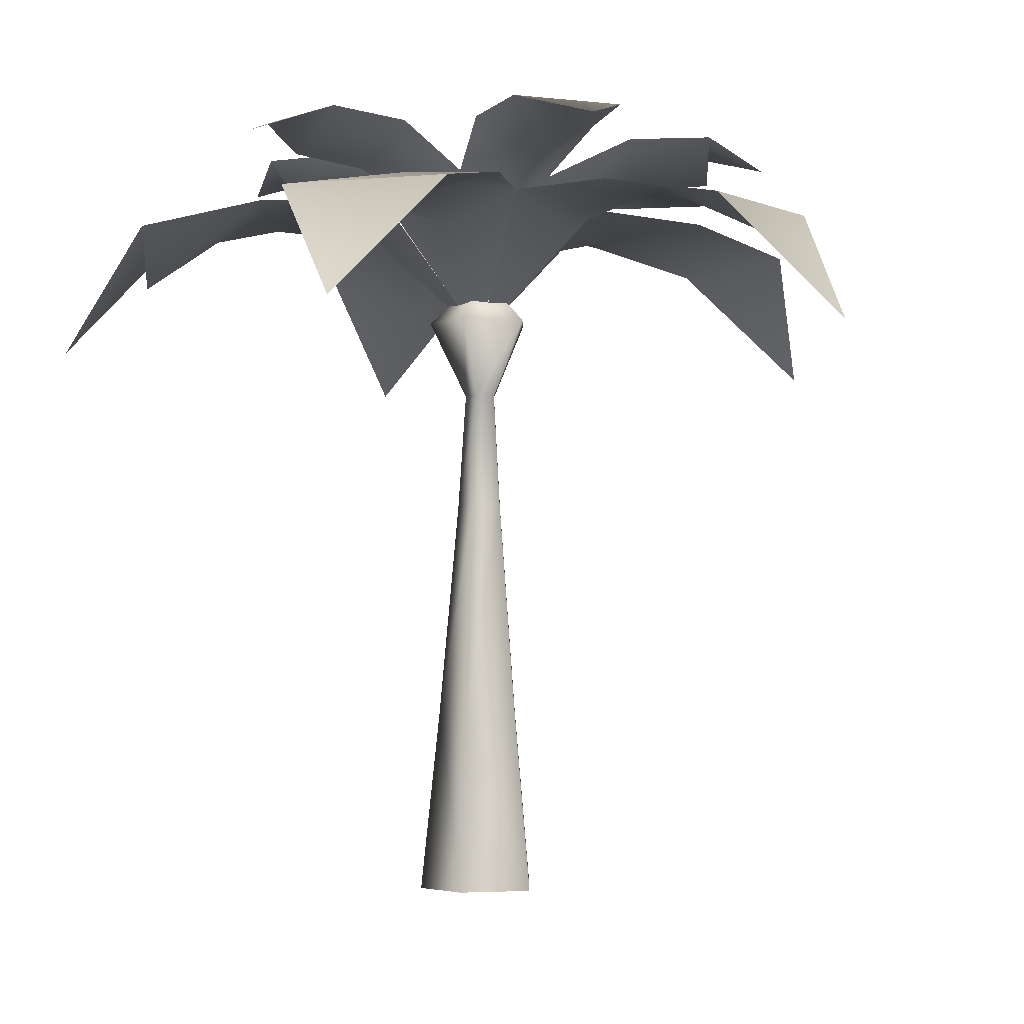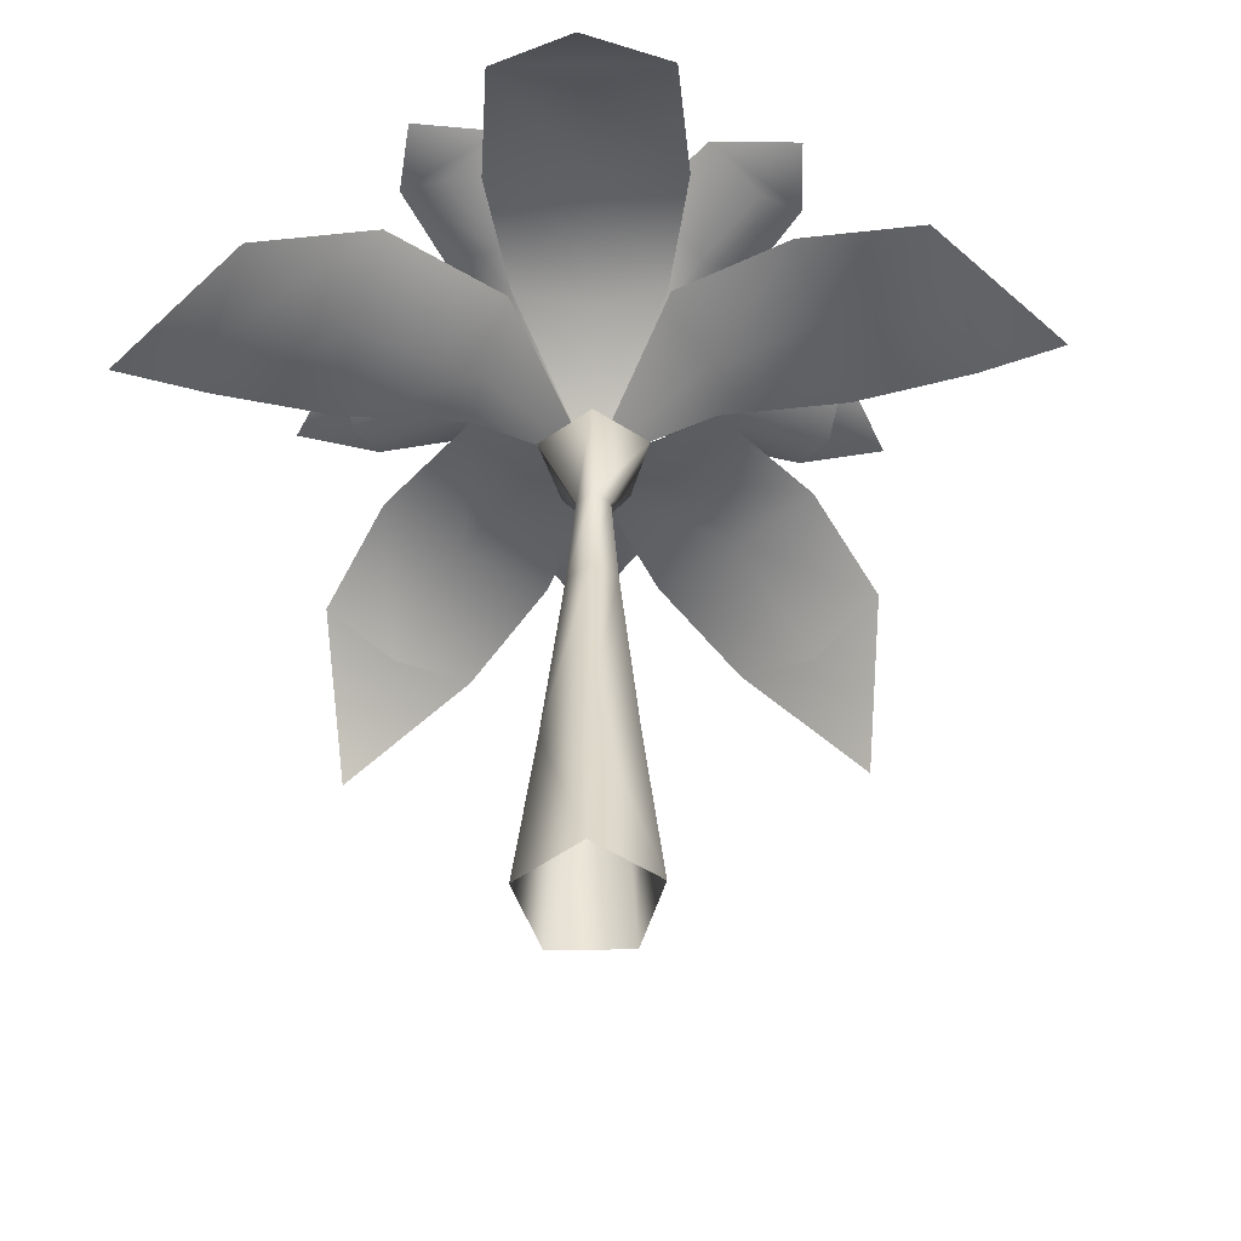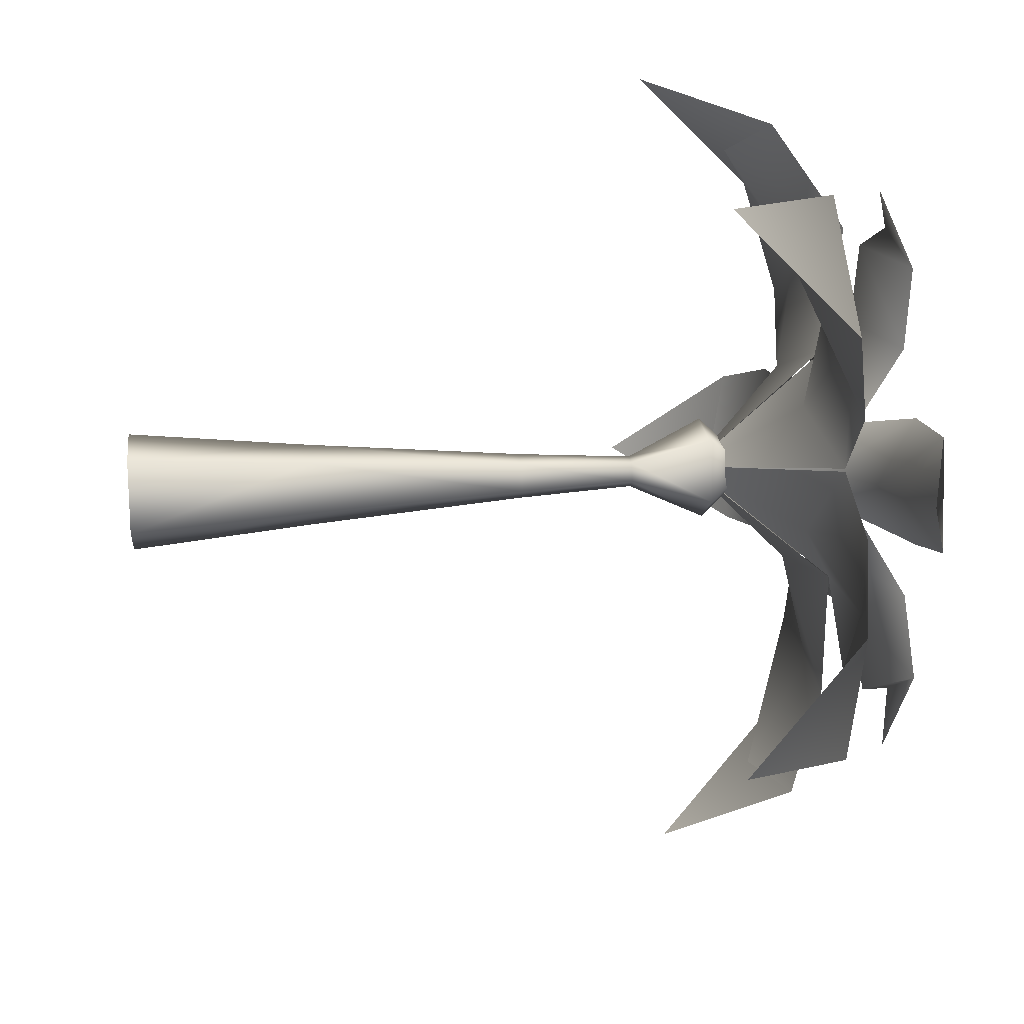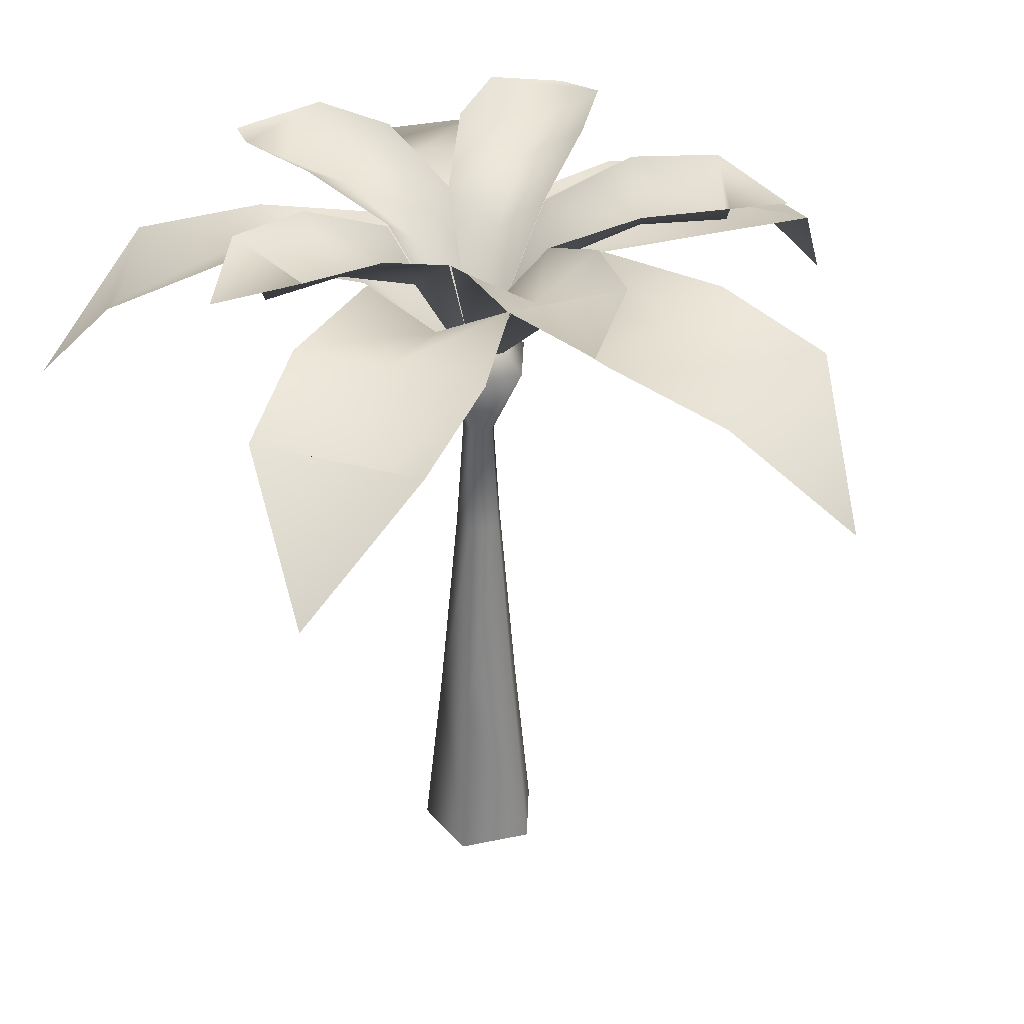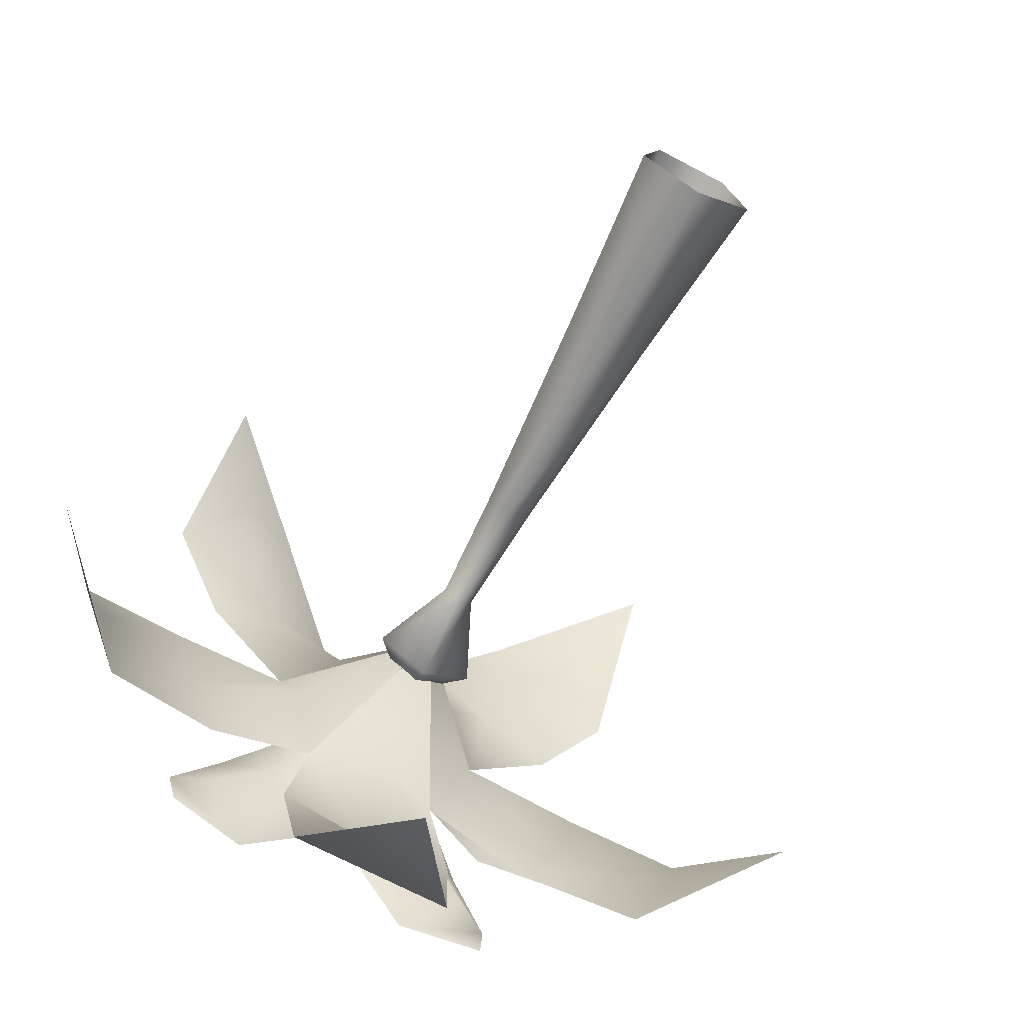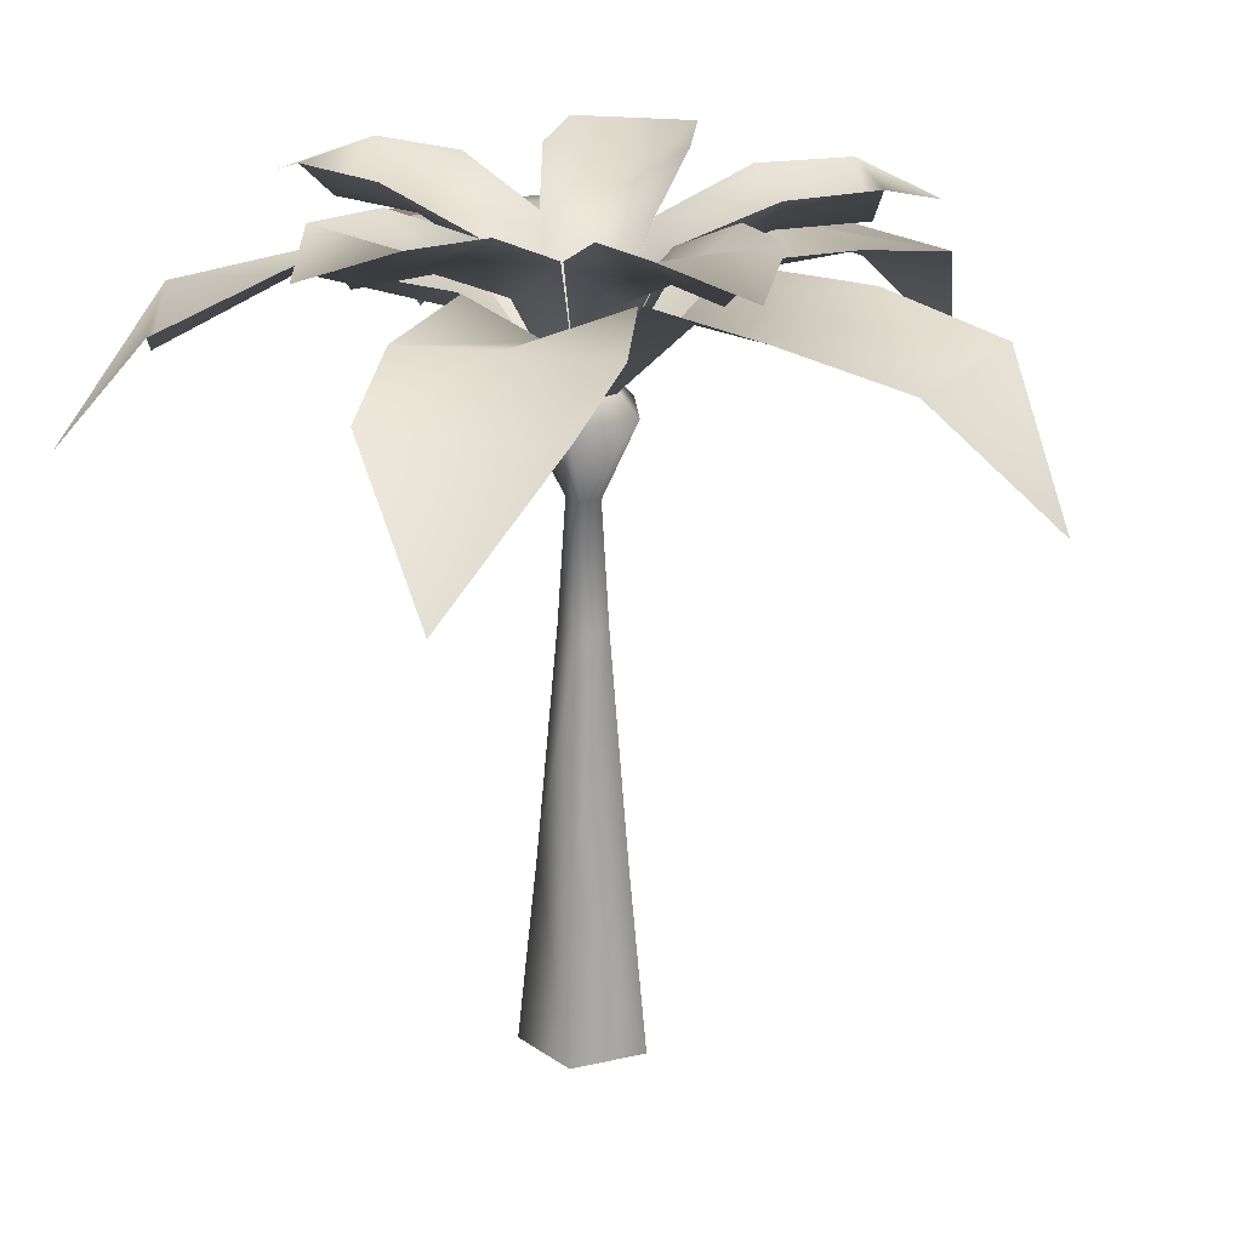
<metadata>
{"format":"obj","ext":"obj","renderer":"f3d","projection":"perspective","resolution":1024,"background":"white","views":[{"elev":-3.7,"azim":126.4,"up":"+Y"},{"elev":-52.7,"azim":37.4,"up":"+Y"},{"elev":23.1,"azim":83.4,"up":"+Z"},{"elev":34.3,"azim":56.0,"up":"+Y"},{"elev":-69.2,"azim":-28.0,"up":"+Z"},{"elev":22.1,"azim":49.9,"up":"+Y"}]}
</metadata>
<code>
o Cube
v 1.16 10.95 -1.587
v -1.16 10.95 -1.587
v -0 8.762 0.03641
v 1.504 10.85 -3.584
v -1.504 10.85 -3.584
v 1.339 10.45 -5.559
v -1.339 10.45 -5.559
v -0 8.487 -7.044
v -0 10.42 -1.688
v -0 10.91 -3.684
v -0 9.957 -5.659
v 1.906 10.95 0.6193
v 1.149 10.95 -1.574
v -0.007429 8.762 0.05214
v 3.906 10.85 0.2938
v 2.925 10.85 -2.55
v 5.718 10.45 -0.5065
v 4.846 10.45 -3.038
v 6.686 8.487 -2.256
v 1.623 10.42 -0.51
v 3.51 10.91 -1.161
v 5.377 10.01 -1.805
v -1.162 10.95 -1.58
v -1.91 10.95 0.6161
v 0.001143 8.762 0.04193
v -2.941 10.85 -2.55
v -3.911 10.85 0.2978
v -4.863 10.45 -3.03
v -5.727 10.45 -0.4959
v -6.701 8.487 -2.242
v -1.631 10.42 -0.5143
v -3.521 10.91 -1.158
v -5.39 10.18 -1.795
v 0.01041 10.95 2.032
v 1.885 10.95 0.665
v -0.009038 8.762 0.03639
v 0.9086 10.85 3.848
v 3.34 10.85 2.076
v 2.206 10.45 5.346
v 4.369 10.45 3.769
v 4.163 8.487 5.757
v 1.007 10.42 1.43
v 2.183 10.91 3.043
v 3.347 9.589 4.638
v -1.909 10.95 0.607
v -0.07136 10.95 2.024
v 0.001548 8.762 0.02936
v -3.4 10.85 1.978
v -1.018 11.45 3.815
v -4.475 10.45 3.643
v -2.355 10.45 5.278
v -4.322 8.487 5.637
v -1.051 10.42 1.395
v -2.27 10.91 2.976
v -3.476 9.873 4.54
v 2e-06 5.874 -0.3871
v 0.3681 5.874 -0.1196
v 0 2.37 -0.7017
v 0.6674 2.37 -0.2169
v 0.4125 2.37 0.5677
v -0.4125 2.37 0.5677
v -0.6674 2.37 -0.2169
v 0.2275 5.874 0.3131
v -0.2275 5.874 0.3131
v -0.3681 5.874 -0.1196
v 2e-06 7.74 -0.2636
v -0.2507 7.74 -0.08144
v -0.1549 7.74 0.2132
v 0.1549 7.74 0.2132
v 0.2507 7.74 -0.08144
v 0 8.984 -0.8683
v -0.8258 8.984 -0.2683
v -0.5104 8.984 0.7025
v 0.5103 8.983 0.7024
v 0.8258 8.984 -0.2683
v 0 9.825 -0
v 1.241 11.38 -0.4925
v -0.1049 11.38 -1.333
v -0.01981 8.697 0.02972
v 2.164 12 -1.527
v 0.4185 12 -2.616
v 2.783 12.06 -2.732
v 1.23 12.06 -3.702
v 2.545 11.67 -4.079
v 0.6046 10.73 -0.9709
v 1.328 11.34 -2.13
v 2.043 11.41 -3.276
v 0.8751 11.38 1.058
v 1.23 11.38 -0.4885
v -0.02982 8.697 0.03616
v 2.154 12 1.594
v 2.614 12 -0.4121
v 3.495 12.06 1.786
v 3.906 12.06 0.000742
v 4.691 11.67 1.121
v 1.12 10.73 0.3003
v 2.451 11.34 0.6061
v 3.767 11.41 0.9086
v -0.1086 11.38 -1.329
v -1.338 11.38 -0.3257
v -0.02114 8.697 0.03333
v -0.7896 12 -2.536
v -2.384 12 -1.235
v -1.731 12.06 -3.511
v -3.15 12.06 -2.353
v -3.083 11.67 -3.719
v -0.7668 10.73 -0.8805
v -1.63 11.34 -1.939
v -2.484 11.41 -2.985
v -0.7365 11.38 1.192
v 0.8464 11.38 1.077
v -0.02505 8.697 0.02644
v -0.873 12 2.571
v 1.18 12 2.423
v -0.6627 12.06 3.91
v 1.164 12.06 3.778
v 0.3238 11.67 4.857
v 0.05991 10.73 1.203
v 0.1583 11.34 2.565
v 0.2556 11.41 3.912
v -1.334 11.38 -0.3304
v -0.7809 11.38 1.157
v -0.01635 8.697 0.02619
v -2.696 12 -0.07505
v -1.979 12 1.854
v -3.923 12.06 0.5019
v -3.285 12.06 2.219
v -4.556 11.67 1.714
v -1.122 10.73 0.4373
v -2.402 11.34 0.9134
v -3.668 11.41 1.384
v 0 -0.5735 -1.008
v 0.9583 -0.5735 -0.3114
v 0.5923 -0.5735 0.8152
v -0.5923 -0.5735 0.8152
v -0.9583 -0.5735 -0.3114
g Cube_Cube_Material
f 3 1 9 2
f 9 1 4 10
f 10 4 6 11
f 7 11 6 8
f 5 10 11 7
f 2 9 10 5
f 14 12 20 13
f 20 12 15 21
f 21 15 17 22
f 18 22 17 19
f 16 21 22 18
f 13 20 21 16
f 25 23 31 24
f 31 23 26 32
f 32 26 28 33
f 29 33 28 30
f 27 32 33 29
f 24 31 32 27
f 36 34 42 35
f 42 34 37 43
f 43 37 39 44
f 40 44 39 41
f 38 43 44 40
f 35 42 43 38
f 47 45 53 46
f 53 45 48 54
f 54 48 50 55
f 51 55 50 52
f 49 54 55 51
f 46 53 54 49
f 61 60 63 64
f 132 58 59 133
f 59 58 56 57
f 133 59 60 134
f 60 59 57 63
f 134 60 61 135
f 62 61 64 65
f 58 62 65 56
f 135 61 62 136
f 136 62 58 132
f 64 63 69 68
f 69 70 75 74
f 65 64 68 67
f 63 57 70 69
f 57 56 66 70
f 56 65 67 66
f 75 71 76
f 67 68 73 72
f 70 66 71 75
f 68 69 74 73
f 66 67 72 71
f 73 74 76
f 71 72 76
f 74 75 76
f 72 73 76
f 79 77 85 78
f 85 77 80 86
f 86 80 82 87
f 83 87 82 84
f 81 86 87 83
f 78 85 86 81
f 90 88 96 89
f 96 88 91 97
f 97 91 93 98
f 94 98 93 95
f 92 97 98 94
f 89 96 97 92
f 101 99 107 100
f 107 99 102 108
f 108 102 104 109
f 105 109 104 106
f 103 108 109 105
f 100 107 108 103
f 112 110 118 111
f 118 110 113 119
f 119 113 115 120
f 116 120 115 117
f 114 119 120 116
f 111 118 119 114
f 123 121 129 122
f 129 121 124 130
f 130 124 126 131
f 127 131 126 128
f 125 130 131 127
f 122 129 130 125

</code>
